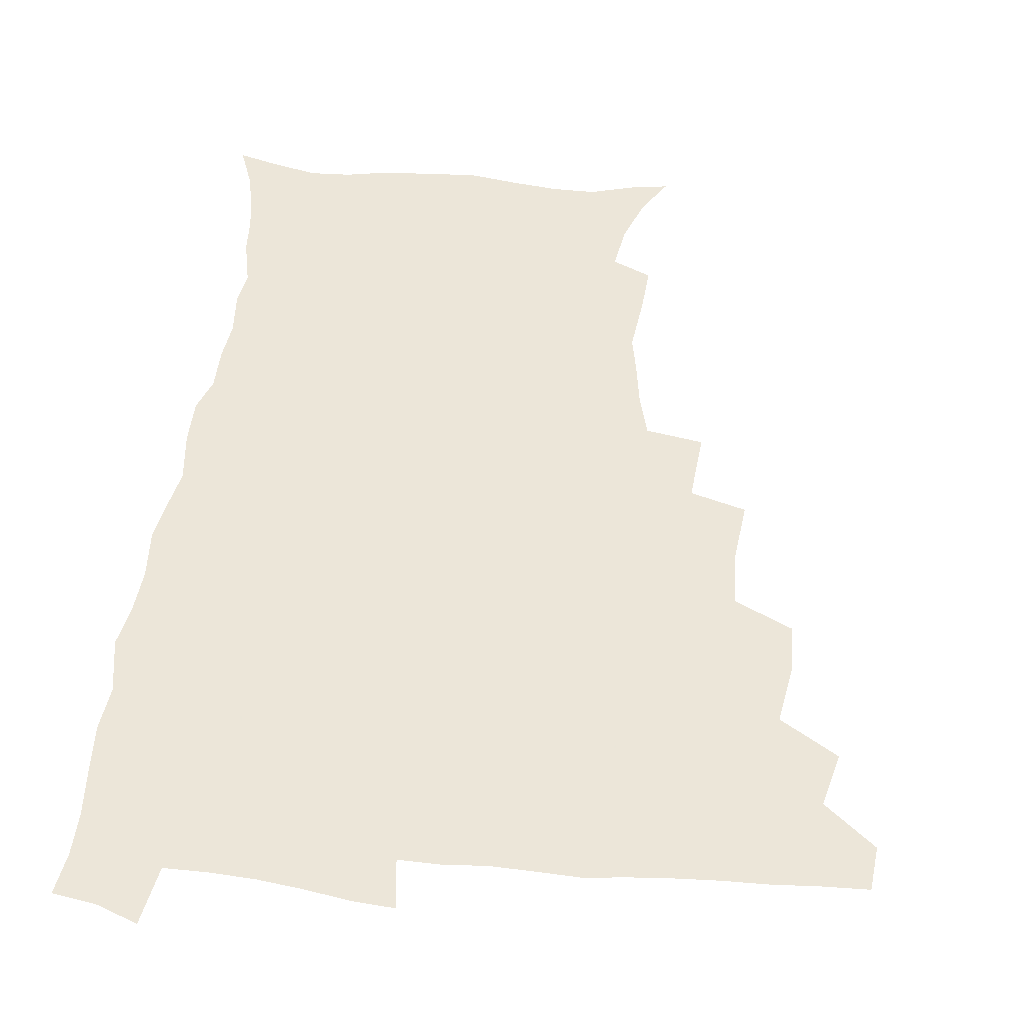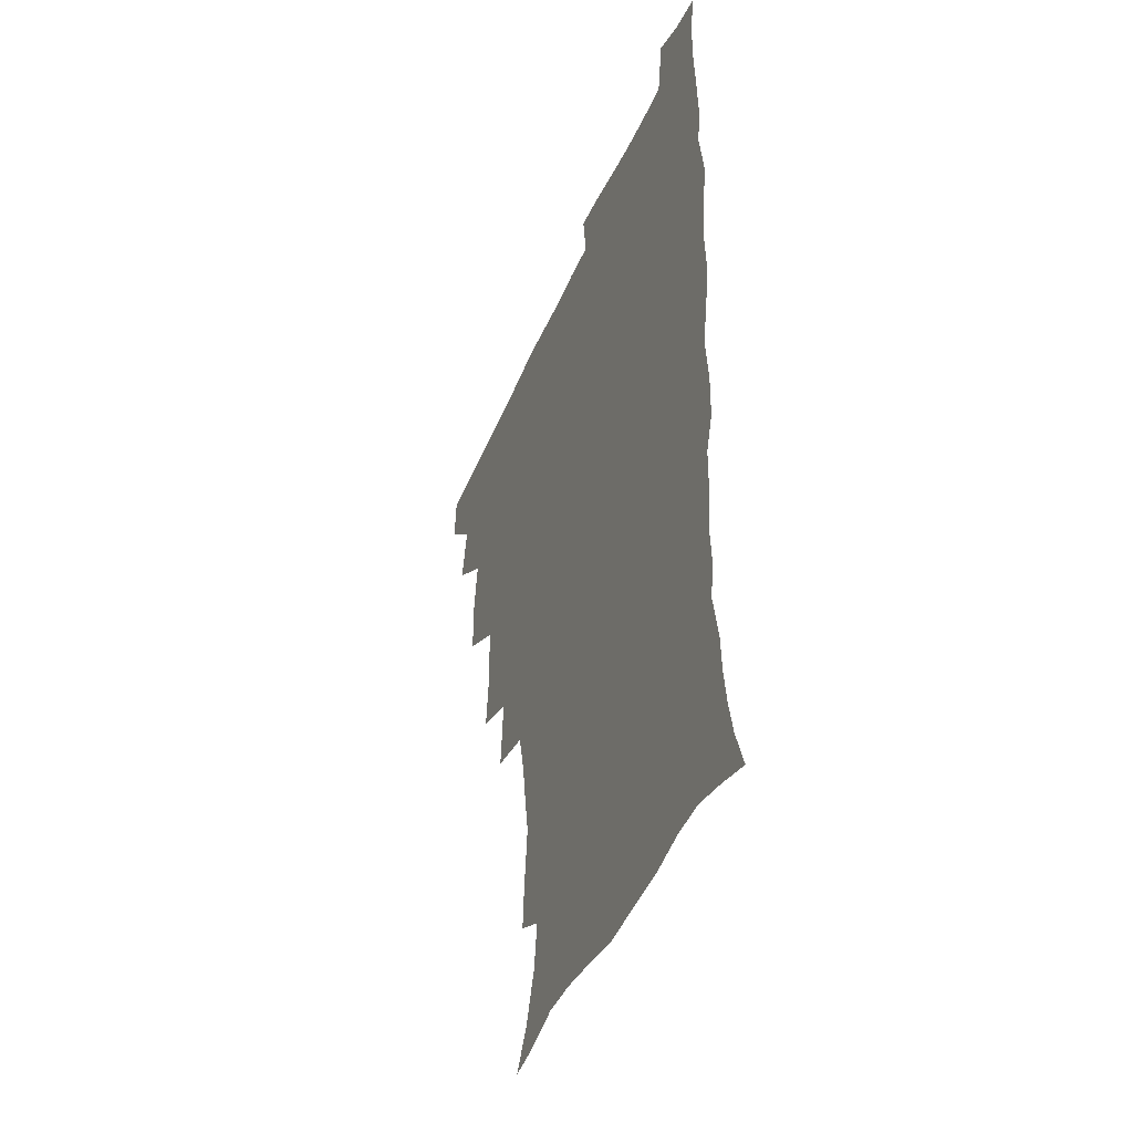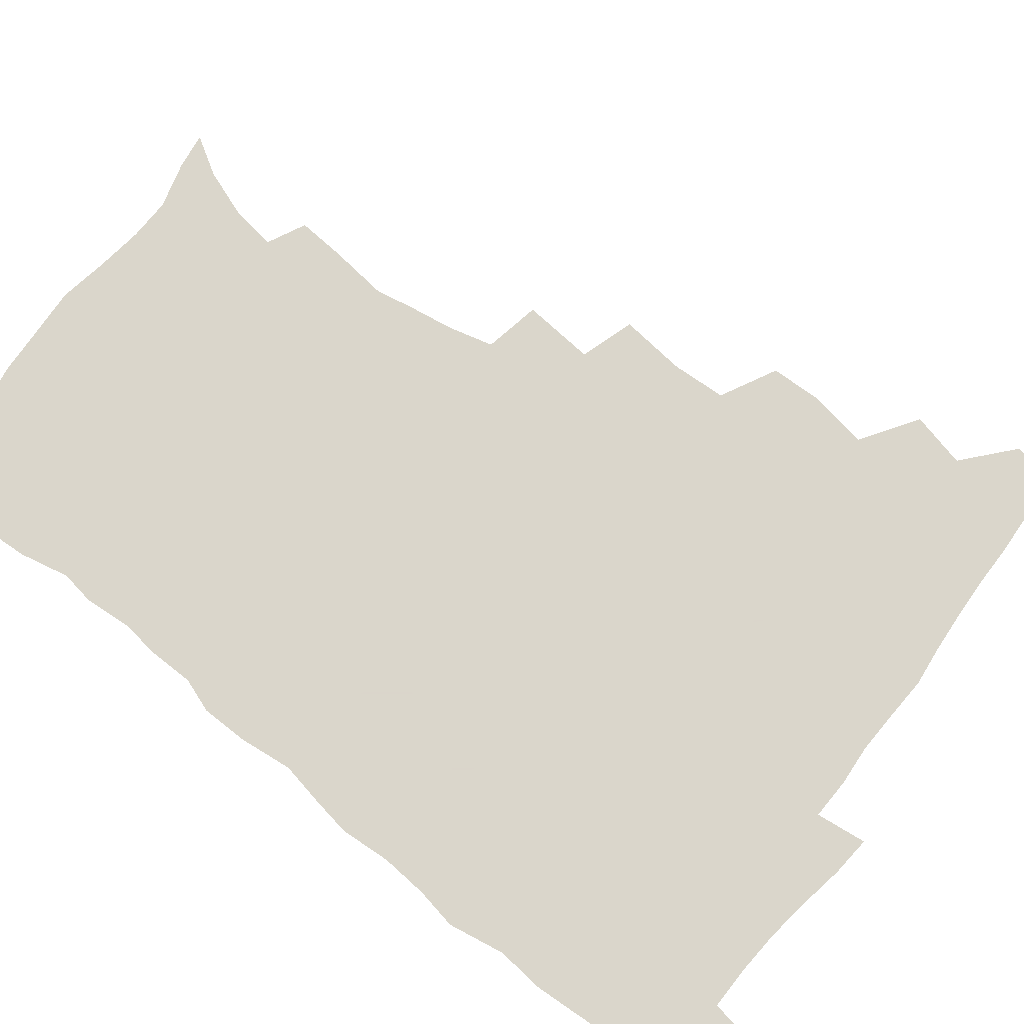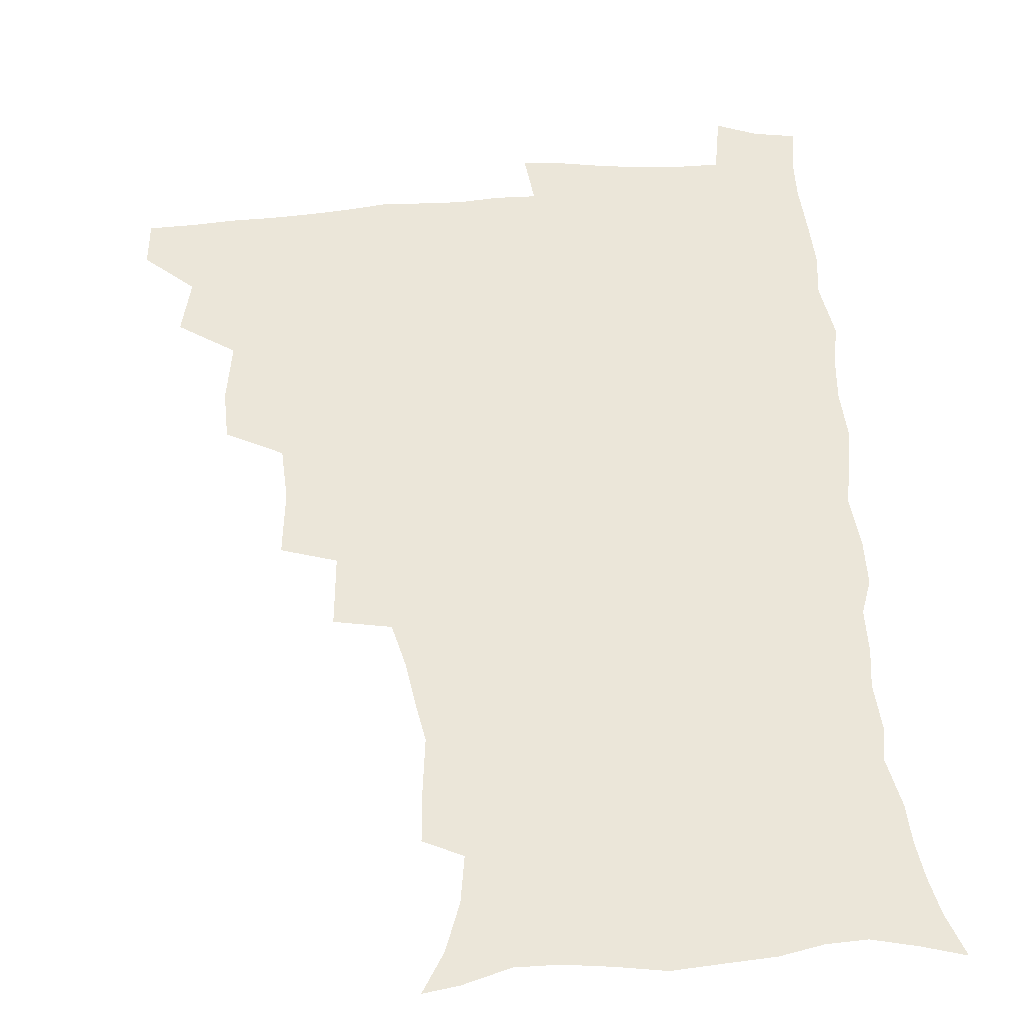
<metadata>
{"format":"obj","ext":"obj","renderer":"f3d","projection":"perspective","resolution":1024,"background":"white","views":[{"elev":48.6,"azim":-173.8,"up":"+Z"},{"elev":-42.2,"azim":68.5,"up":"+Y"},{"elev":74.1,"azim":128.0,"up":"+Z"},{"elev":55.1,"azim":-4.5,"up":"+Z"}]}
</metadata>
<code>
v 464.4 492.7 0
v 466 508.6 0
v 477.1 458.2 0
v 481.8 477.7 0
v 482.4 493.7 0
v 482.5 509.1 0
v 494.2 406.2 0
v 493.6 423.9 0
v 497.1 445.3 0
v 498.3 463 0
v 499.5 479.2 0
v 498.4 494.6 0
v 497.5 510.1 0
v 512.7 353.6 0
v 515.1 377 0
v 514.1 396.2 0
v 515.8 417.1 0
v 515.2 433.6 0
v 516.1 450.6 0
v 517.1 466.4 0
v 515.4 480.4 0
v 514.4 495 0
v 513 510.3 0
v 529.9 322.3 0
v 532.1 347.7 0
v 531.7 367.6 0
v 531.8 386.7 0
v 531.4 404.1 0
v 530.2 419 0
v 529.6 434.4 0
v 530.8 451.6 0
v 531.1 466.9 0
v 530.1 481.3 0
v 529 495.9 0
v 527.8 511.1 0
v 555.5 235.5 0
v 556.7 252.1 0
v 559.1 273.3 0
v 556.6 286.3 0
v 554.1 302.6 0
v 550 318.6 0
v 548.3 338 0
v 547.5 356.4 0
v 546.7 373.7 0
v 546.8 391.7 0
v 545.8 406.5 0
v 545.3 422 0
v 546.3 438.7 0
v 545.7 453 0
v 546 467.7 0
v 544.6 482.3 0
v 543.7 496.7 0
v 542.3 512.3 0
v 552.3 182.3 0
v 560.6 195.8 0
v 566.7 212.7 0
v 569.2 229 0
v 569.5 245.9 0
v 569.9 262.7 0
v 569.6 278.9 0
v 568.6 296.4 0
v 565.9 310.8 0
v 564.3 328.4 0
v 562.1 343.5 0
v 562.1 362.2 0
v 561.7 379.1 0
v 560 392.8 0
v 560.9 410 0
v 561 425.7 0
v 560.6 440 0
v 561 454.9 0
v 559.9 468.6 0
v 559.9 482.5 0
v 558.5 497.1 0
v 556.6 514 0
v 564.8 184.1 0
v 571.8 197.8 0
v 581 221.1 0
v 582.3 238 0
v 582.8 254.6 0
v 581.4 267.6 0
v 581.2 284.5 0
v 580.8 303.8 0
v 579.6 319 0
v 577.7 333.6 0
v 576.9 350.3 0
v 575.6 365 0
v 575.9 382.9 0
v 575.7 397.7 0
v 574.6 411.1 0
v 575.3 427.6 0
v 575.2 441.6 0
v 574.9 455.3 0
v 574.3 468.9 0
v 574.2 482.7 0
v 573 497.6 0
v 571.7 513.3 0
v 581.6 188.9 0
v 590.4 209.2 0
v 593.2 224.9 0
v 594.3 241.7 0
v 594.6 258.9 0
v 594.1 274.2 0
v 593.8 290 0
v 592.5 304.4 0
v 592.1 324.3 0
v 590.7 336 0
v 590.2 353.1 0
v 589.5 368.1 0
v 589.1 382.8 0
v 589.3 399.4 0
v 588.8 413 0
v 588.8 427.4 0
v 589 442 0
v 588.7 455.5 0
v 588.7 469.3 0
v 588.3 483.3 0
v 587.4 498 0
v 586.7 512.8 0
v 596.6 188.7 0
v 603.6 209.9 0
v 606.3 228.8 0
v 606.8 245.1 0
v 606.5 259.4 0
v 605.6 273.3 0
v 605.6 292.7 0
v 605.5 309.6 0
v 604.4 323.5 0
v 603.7 338.8 0
v 603.4 355.7 0
v 603 370.5 0
v 602.7 384.5 0
v 602.6 399.9 0
v 602.8 414.8 0
v 602.8 428.5 0
v 602.9 442.5 0
v 602.9 455.8 0
v 603 469.5 0
v 603.1 483.2 0
v 602.6 497.3 0
v 601.1 513.9 0
v 613.3 186.7 0
v 617.6 211.3 0
v 618.9 229.3 0
v 618.9 246.2 0
v 619.1 264.1 0
v 618.6 280.2 0
v 618 292.1 0
v 617.4 312.4 0
v 617 325 0
v 616.6 341.5 0
v 616.3 355.9 0
v 616.1 370.2 0
v 616.1 386.4 0
v 616.1 401 0
v 616.1 415.2 0
v 616.3 428.9 0
v 616.3 442.1 0
v 616.7 455.9 0
v 617.5 470 0
v 617.4 483.1 0
v 616.9 497.2 0
v 615.7 513.6 0
v 613.5 531.4 0
v 630.9 183.8 0
v 631.7 210.1 0
v 631.7 233 0
v 631.6 247.5 0
v 631.3 265 0
v 630.8 278.8 0
v 630.5 295.6 0
v 629.9 310.7 0
v 629.5 326.1 0
v 629.2 342.4 0
v 629.3 355.2 0
v 629.1 371 0
v 629.1 386 0
v 629.2 400.6 0
v 629.3 414.8 0
v 629.8 430.4 0
v 630.1 442.8 0
v 630.5 456 0
v 630.9 469.8 0
v 631.1 483.1 0
v 631 497 0
v 630.1 512.9 0
v 627.8 530.3 0
v 648.7 185 0
v 645.9 211.9 0
v 645.5 228.5 0
v 644.3 245.9 0
v 643.3 264.5 0
v 643 279.4 0
v 642.5 296.1 0
v 642.1 311.7 0
v 642.4 324.5 0
v 641.9 340.7 0
v 641.9 356.1 0
v 642.2 370.2 0
v 642.3 385.1 0
v 642.4 399.7 0
v 642.4 415.7 0
v 643 428.9 0
v 643.5 442.2 0
v 644 455.8 0
v 644.4 469.9 0
v 644.8 483.1 0
v 645.1 496.7 0
v 645.9 509.9 0
v 643.2 527.7 0
v 665.9 186 0
v 660.9 209.2 0
v 658 229.8 0
v 657.3 244.2 0
v 655.3 263.7 0
v 655.7 277 0
v 654.4 295.8 0
v 654.4 310.2 0
v 654.8 323.9 0
v 654.5 339.6 0
v 654.5 354.8 0
v 655.6 367.9 0
v 655.5 383.3 0
v 656.3 396.8 0
v 655.7 413.8 0
v 656.3 427.6 0
v 657.4 440.6 0
v 657.5 455.4 0
v 657.8 469.5 0
v 658.5 482.8 0
v 659.1 496.5 0
v 659.3 510.2 0
v 658.6 525.7 0
v 681.2 189 0
v 675.2 208.6 0
v 671.6 227.2 0
v 669.8 243.5 0
v 668.7 259.4 0
v 667.8 275.8 0
v 666.8 292.7 0
v 666.5 308 0
v 667.6 321.2 0
v 667.2 337.3 0
v 668.5 350.6 0
v 668.7 365.6 0
v 668.3 382 0
v 669.4 395.5 0
v 668.6 412.4 0
v 669.8 425.8 0
v 670.5 440 0
v 671.6 453.7 0
v 671.6 468.4 0
v 672 482.8 0
v 673.1 496.3 0
v 673.6 510.4 0
v 674 524.7 0
v 695.4 189.6 0
v 690.3 205.5 0
v 686 223.1 0
v 682.7 240.9 0
v 681 256.9 0
v 680.5 271.9 0
v 679.7 288.1 0
v 680.8 301.4 0
v 679.6 319.2 0
v 681.1 332.5 0
v 681 348.2 0
v 682.1 362.1 0
v 681.7 378.4 0
v 683.1 392.4 0
v 683.4 407.8 0
v 683.9 422.7 0
v 684.1 438 0
v 685.8 451.6 0
v 685 468 0
v 686.2 481.6 0
v 686.9 495.7 0
v 688.3 509.9 0
v 689 524.7 0
v 692.5 545.7 0
v 710.9 186 0
v 705.3 201.6 0
v 701.4 217.1 0
v 698.7 232.6 0
v 695.1 250.6 0
v 694.5 265.1 0
v 693.7 281 0
v 693.4 296.5 0
v 694.4 310.9 0
v 695.7 325 0
v 697.4 339.1 0
v 696.4 356.2 0
v 697.2 371.2 0
v 699.3 385.1 0
v 699 401.5 0
v 700.7 416 0
v 699 433.7 0
v 701.9 447.3 0
v 699.9 465 0
v 700.2 479.9 0
v 702 494.1 0
v 703 508.9 0
v 703.4 523.6 0
v 706.8 540.1 0
v 726 181.6 0
v 720.4 196.5 0
v 717.4 209.7 0
v 715.4 222.8 0
v 714.6 236.1 0
v 710.8 253.8 0
v 712.8 265.7 0
v 711.5 282.3 0
v 713.2 296.1 0
v 713.3 311.9 0
v 717.5 324 0
v 717.7 340.3 0
v 715.5 359.3 0
v 718.2 373.4 0
v 720.7 388.2 0
v 719.4 406.2 0
v 720.6 422.3 0
v 723.3 437 0
v 719.7 457 0
v 721.4 472.8 0
v 720.4 489.9 0
v 719.1 507.3 0
v 719.3 522.8 0
v 721.5 537.6 0
f 4 5 1
f 1 5 2
f 5 6 2
f 9 10 3
f 3 10 4
f 10 11 4
f 4 11 5
f 11 12 5
f 5 12 6
f 12 13 6
f 16 17 7
f 7 17 8
f 17 18 8
f 8 18 9
f 18 19 9
f 9 19 10
f 19 20 10
f 10 20 11
f 20 21 11
f 11 21 12
f 21 22 12
f 12 22 13
f 22 23 13
f 25 26 14
f 14 26 15
f 26 27 15
f 15 27 16
f 27 28 16
f 16 28 17
f 28 29 17
f 17 29 18
f 29 30 18
f 18 30 19
f 30 31 19
f 19 31 20
f 31 32 20
f 20 32 21
f 32 33 21
f 21 33 22
f 33 34 22
f 22 34 23
f 34 35 23
f 41 42 24
f 24 42 25
f 42 43 25
f 25 43 26
f 43 44 26
f 26 44 27
f 44 45 27
f 27 45 28
f 45 46 28
f 28 46 29
f 46 47 29
f 29 47 30
f 47 48 30
f 30 48 31
f 48 49 31
f 31 49 32
f 49 50 32
f 32 50 33
f 50 51 33
f 33 51 34
f 51 52 34
f 34 52 35
f 52 53 35
f 57 58 36
f 36 58 37
f 58 59 37
f 37 59 38
f 59 60 38
f 38 60 39
f 60 61 39
f 39 61 40
f 61 62 40
f 40 62 41
f 62 63 41
f 41 63 42
f 63 64 42
f 42 64 43
f 64 65 43
f 43 65 44
f 65 66 44
f 44 66 45
f 66 67 45
f 45 67 46
f 67 68 46
f 46 68 47
f 68 69 47
f 47 69 48
f 69 70 48
f 48 70 49
f 70 71 49
f 49 71 50
f 71 72 50
f 50 72 51
f 72 73 51
f 51 73 52
f 73 74 52
f 52 74 53
f 74 75 53
f 54 76 55
f 76 77 55
f 55 77 56
f 77 78 56
f 56 78 57
f 78 79 57
f 57 79 58
f 79 80 58
f 58 80 59
f 80 81 59
f 59 81 60
f 81 82 60
f 60 82 61
f 82 83 61
f 61 83 62
f 83 84 62
f 62 84 63
f 84 85 63
f 63 85 64
f 85 86 64
f 64 86 65
f 86 87 65
f 65 87 66
f 87 88 66
f 66 88 67
f 88 89 67
f 67 89 68
f 89 90 68
f 68 90 69
f 90 91 69
f 69 91 70
f 91 92 70
f 70 92 71
f 92 93 71
f 71 93 72
f 93 94 72
f 72 94 73
f 94 95 73
f 73 95 74
f 95 96 74
f 74 96 75
f 96 97 75
f 76 98 77
f 98 99 77
f 77 99 78
f 99 100 78
f 78 100 79
f 100 101 79
f 79 101 80
f 101 102 80
f 80 102 81
f 102 103 81
f 81 103 82
f 103 104 82
f 82 104 83
f 104 105 83
f 83 105 84
f 105 106 84
f 84 106 85
f 106 107 85
f 85 107 86
f 107 108 86
f 86 108 87
f 108 109 87
f 87 109 88
f 109 110 88
f 88 110 89
f 110 111 89
f 89 111 90
f 111 112 90
f 90 112 91
f 112 113 91
f 91 113 92
f 113 114 92
f 92 114 93
f 114 115 93
f 93 115 94
f 115 116 94
f 94 116 95
f 116 117 95
f 95 117 96
f 117 118 96
f 96 118 97
f 118 119 97
f 98 120 99
f 120 121 99
f 99 121 100
f 121 122 100
f 100 122 101
f 122 123 101
f 101 123 102
f 123 124 102
f 102 124 103
f 124 125 103
f 103 125 104
f 125 126 104
f 104 126 105
f 126 127 105
f 105 127 106
f 127 128 106
f 106 128 107
f 128 129 107
f 107 129 108
f 129 130 108
f 108 130 109
f 130 131 109
f 109 131 110
f 131 132 110
f 110 132 111
f 132 133 111
f 111 133 112
f 133 134 112
f 112 134 113
f 134 135 113
f 113 135 114
f 135 136 114
f 114 136 115
f 136 137 115
f 115 137 116
f 137 138 116
f 116 138 117
f 138 139 117
f 117 139 118
f 139 140 118
f 118 140 119
f 140 141 119
f 120 142 121
f 142 143 121
f 121 143 122
f 143 144 122
f 122 144 123
f 144 145 123
f 123 145 124
f 145 146 124
f 124 146 125
f 146 147 125
f 125 147 126
f 147 148 126
f 126 148 127
f 148 149 127
f 127 149 128
f 149 150 128
f 128 150 129
f 150 151 129
f 129 151 130
f 151 152 130
f 130 152 131
f 152 153 131
f 131 153 132
f 153 154 132
f 132 154 133
f 154 155 133
f 133 155 134
f 155 156 134
f 134 156 135
f 156 157 135
f 135 157 136
f 157 158 136
f 136 158 137
f 158 159 137
f 137 159 138
f 159 160 138
f 138 160 139
f 160 161 139
f 139 161 140
f 161 162 140
f 140 162 141
f 162 163 141
f 142 165 143
f 165 166 143
f 143 166 144
f 166 167 144
f 144 167 145
f 167 168 145
f 145 168 146
f 168 169 146
f 146 169 147
f 169 170 147
f 147 170 148
f 170 171 148
f 148 171 149
f 171 172 149
f 149 172 150
f 172 173 150
f 150 173 151
f 173 174 151
f 151 174 152
f 174 175 152
f 152 175 153
f 175 176 153
f 153 176 154
f 176 177 154
f 154 177 155
f 177 178 155
f 155 178 156
f 178 179 156
f 156 179 157
f 179 180 157
f 157 180 158
f 180 181 158
f 158 181 159
f 181 182 159
f 159 182 160
f 182 183 160
f 160 183 161
f 183 184 161
f 161 184 162
f 184 185 162
f 162 185 163
f 185 186 163
f 163 186 164
f 186 187 164
f 165 188 166
f 188 189 166
f 166 189 167
f 189 190 167
f 167 190 168
f 190 191 168
f 168 191 169
f 191 192 169
f 169 192 170
f 192 193 170
f 170 193 171
f 193 194 171
f 171 194 172
f 194 195 172
f 172 195 173
f 195 196 173
f 173 196 174
f 196 197 174
f 174 197 175
f 197 198 175
f 175 198 176
f 198 199 176
f 176 199 177
f 199 200 177
f 177 200 178
f 200 201 178
f 178 201 179
f 201 202 179
f 179 202 180
f 202 203 180
f 180 203 181
f 203 204 181
f 181 204 182
f 204 205 182
f 182 205 183
f 205 206 183
f 183 206 184
f 206 207 184
f 184 207 185
f 207 208 185
f 185 208 186
f 208 209 186
f 186 209 187
f 209 210 187
f 188 211 189
f 211 212 189
f 189 212 190
f 212 213 190
f 190 213 191
f 213 214 191
f 191 214 192
f 214 215 192
f 192 215 193
f 215 216 193
f 193 216 194
f 216 217 194
f 194 217 195
f 217 218 195
f 195 218 196
f 218 219 196
f 196 219 197
f 219 220 197
f 197 220 198
f 220 221 198
f 198 221 199
f 221 222 199
f 199 222 200
f 222 223 200
f 200 223 201
f 223 224 201
f 201 224 202
f 224 225 202
f 202 225 203
f 225 226 203
f 203 226 204
f 226 227 204
f 204 227 205
f 227 228 205
f 205 228 206
f 228 229 206
f 206 229 207
f 229 230 207
f 207 230 208
f 230 231 208
f 208 231 209
f 231 232 209
f 209 232 210
f 232 233 210
f 211 234 212
f 234 235 212
f 212 235 213
f 235 236 213
f 213 236 214
f 236 237 214
f 214 237 215
f 237 238 215
f 215 238 216
f 238 239 216
f 216 239 217
f 239 240 217
f 217 240 218
f 240 241 218
f 218 241 219
f 241 242 219
f 219 242 220
f 242 243 220
f 220 243 221
f 243 244 221
f 221 244 222
f 244 245 222
f 222 245 223
f 245 246 223
f 223 246 224
f 246 247 224
f 224 247 225
f 247 248 225
f 225 248 226
f 248 249 226
f 226 249 227
f 249 250 227
f 227 250 228
f 250 251 228
f 228 251 229
f 251 252 229
f 229 252 230
f 252 253 230
f 230 253 231
f 253 254 231
f 231 254 232
f 254 255 232
f 232 255 233
f 255 256 233
f 234 257 235
f 257 258 235
f 235 258 236
f 258 259 236
f 236 259 237
f 259 260 237
f 237 260 238
f 260 261 238
f 238 261 239
f 261 262 239
f 239 262 240
f 262 263 240
f 240 263 241
f 263 264 241
f 241 264 242
f 264 265 242
f 242 265 243
f 265 266 243
f 243 266 244
f 266 267 244
f 244 267 245
f 267 268 245
f 245 268 246
f 268 269 246
f 246 269 247
f 269 270 247
f 247 270 248
f 270 271 248
f 248 271 249
f 271 272 249
f 249 272 250
f 272 273 250
f 250 273 251
f 273 274 251
f 251 274 252
f 274 275 252
f 252 275 253
f 275 276 253
f 253 276 254
f 276 277 254
f 254 277 255
f 277 278 255
f 255 278 256
f 278 279 256
f 257 281 258
f 281 282 258
f 258 282 259
f 282 283 259
f 259 283 260
f 283 284 260
f 260 284 261
f 284 285 261
f 261 285 262
f 285 286 262
f 262 286 263
f 286 287 263
f 263 287 264
f 287 288 264
f 264 288 265
f 288 289 265
f 265 289 266
f 289 290 266
f 266 290 267
f 290 291 267
f 267 291 268
f 291 292 268
f 268 292 269
f 292 293 269
f 269 293 270
f 293 294 270
f 270 294 271
f 294 295 271
f 271 295 272
f 295 296 272
f 272 296 273
f 296 297 273
f 273 297 274
f 297 298 274
f 274 298 275
f 298 299 275
f 275 299 276
f 299 300 276
f 276 300 277
f 300 301 277
f 277 301 278
f 301 302 278
f 278 302 279
f 302 303 279
f 279 303 280
f 303 304 280
f 281 305 282
f 305 306 282
f 282 306 283
f 306 307 283
f 283 307 284
f 307 308 284
f 284 308 285
f 308 309 285
f 285 309 286
f 309 310 286
f 286 310 287
f 310 311 287
f 287 311 288
f 311 312 288
f 288 312 289
f 312 313 289
f 289 313 290
f 313 314 290
f 290 314 291
f 314 315 291
f 291 315 292
f 315 316 292
f 292 316 293
f 316 317 293
f 293 317 294
f 317 318 294
f 294 318 295
f 318 319 295
f 295 319 296
f 319 320 296
f 296 320 297
f 320 321 297
f 297 321 298
f 321 322 298
f 298 322 299
f 322 323 299
f 299 323 300
f 323 324 300
f 300 324 301
f 324 325 301
f 301 325 302
f 325 326 302
f 302 326 303
f 326 327 303
f 303 327 304
f 327 328 304

</code>
